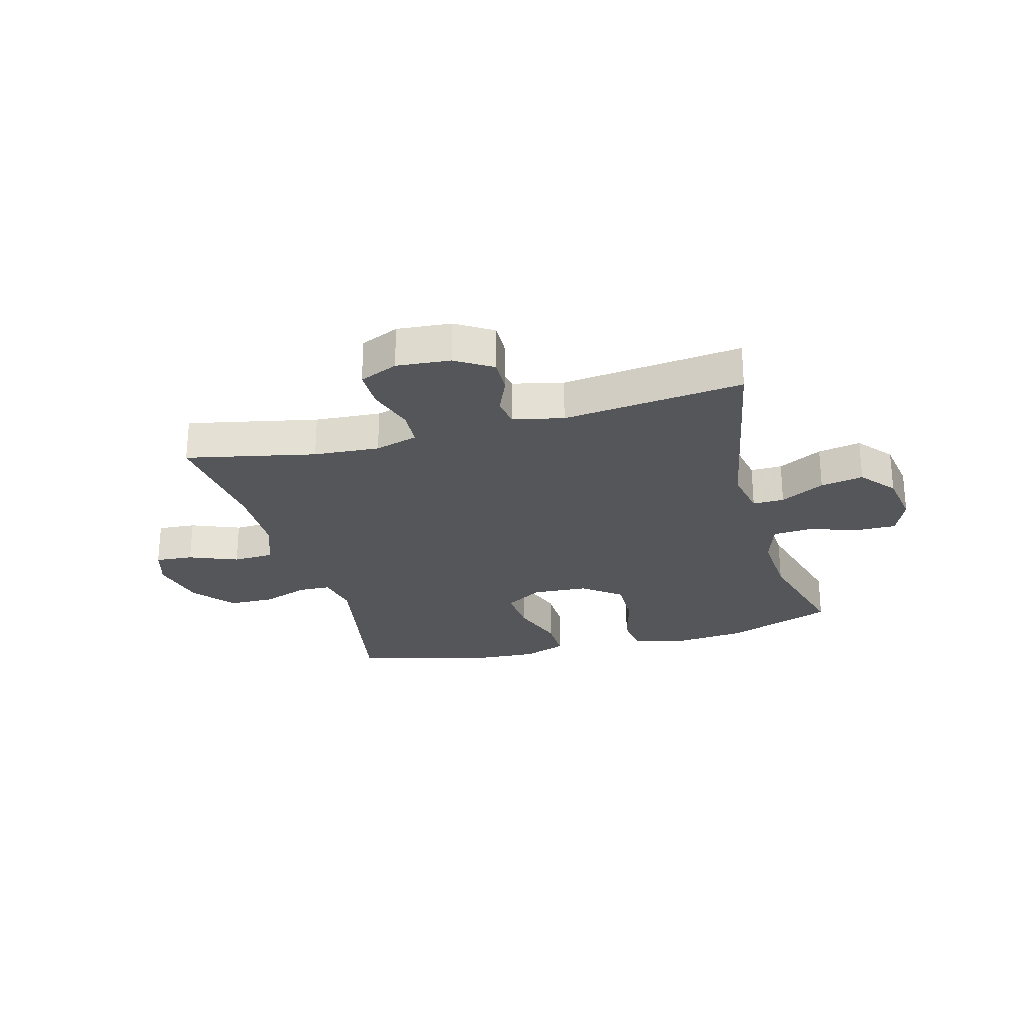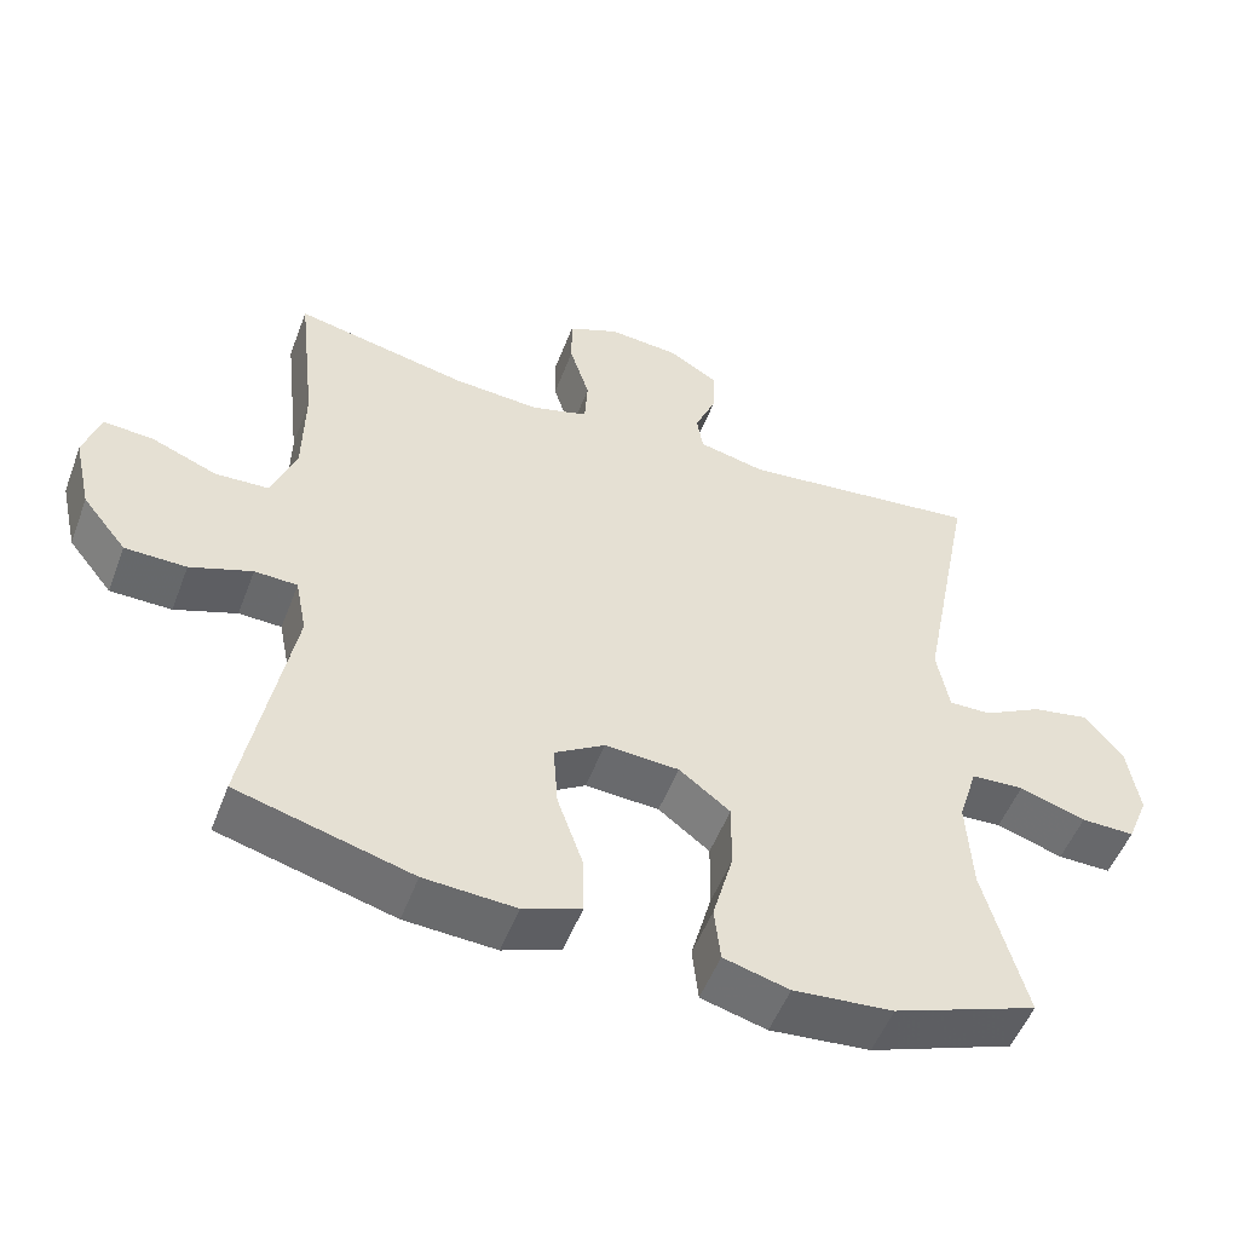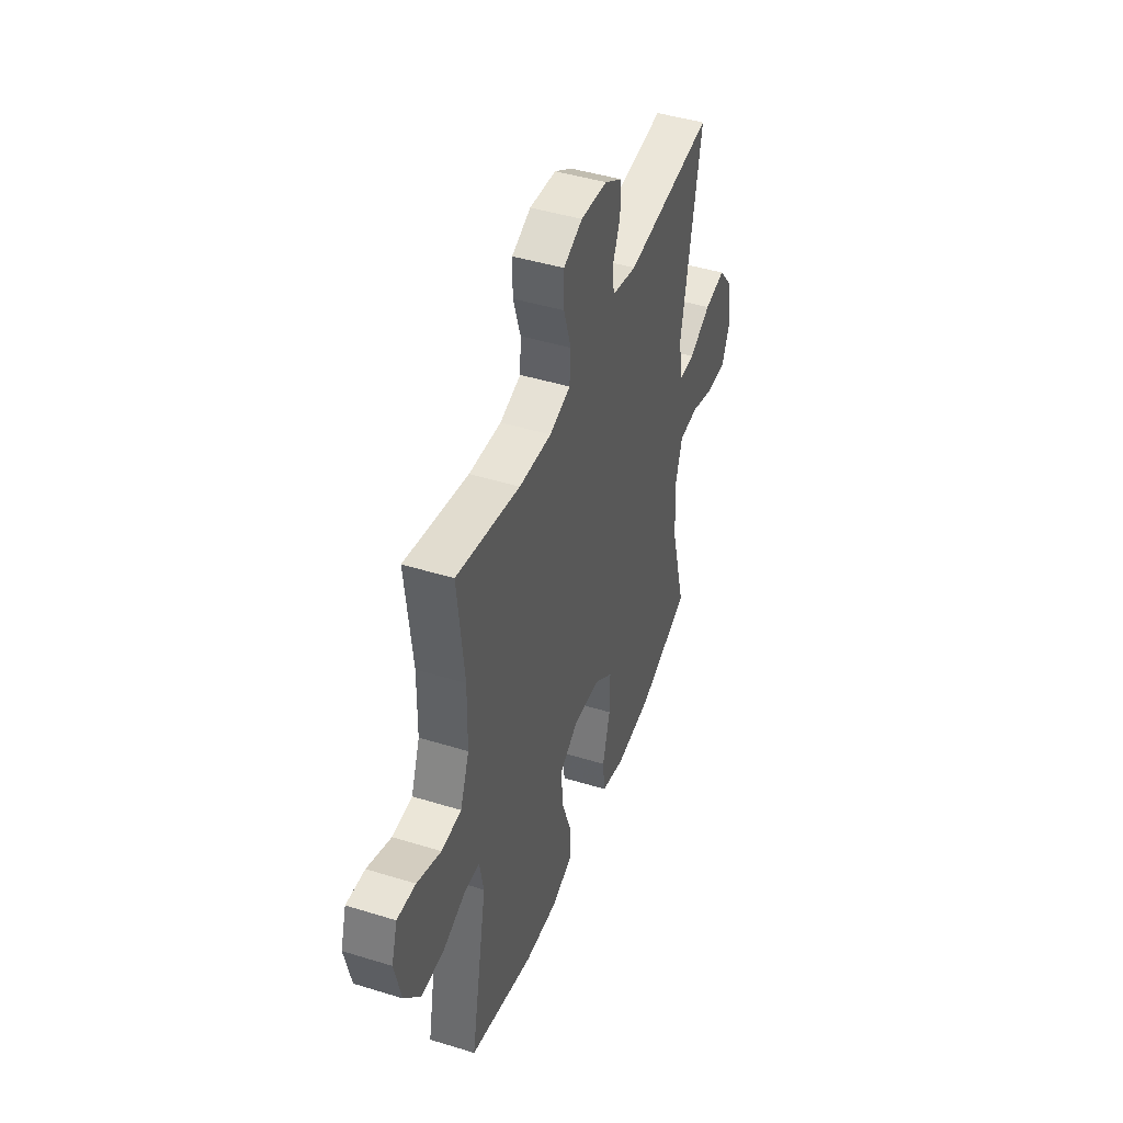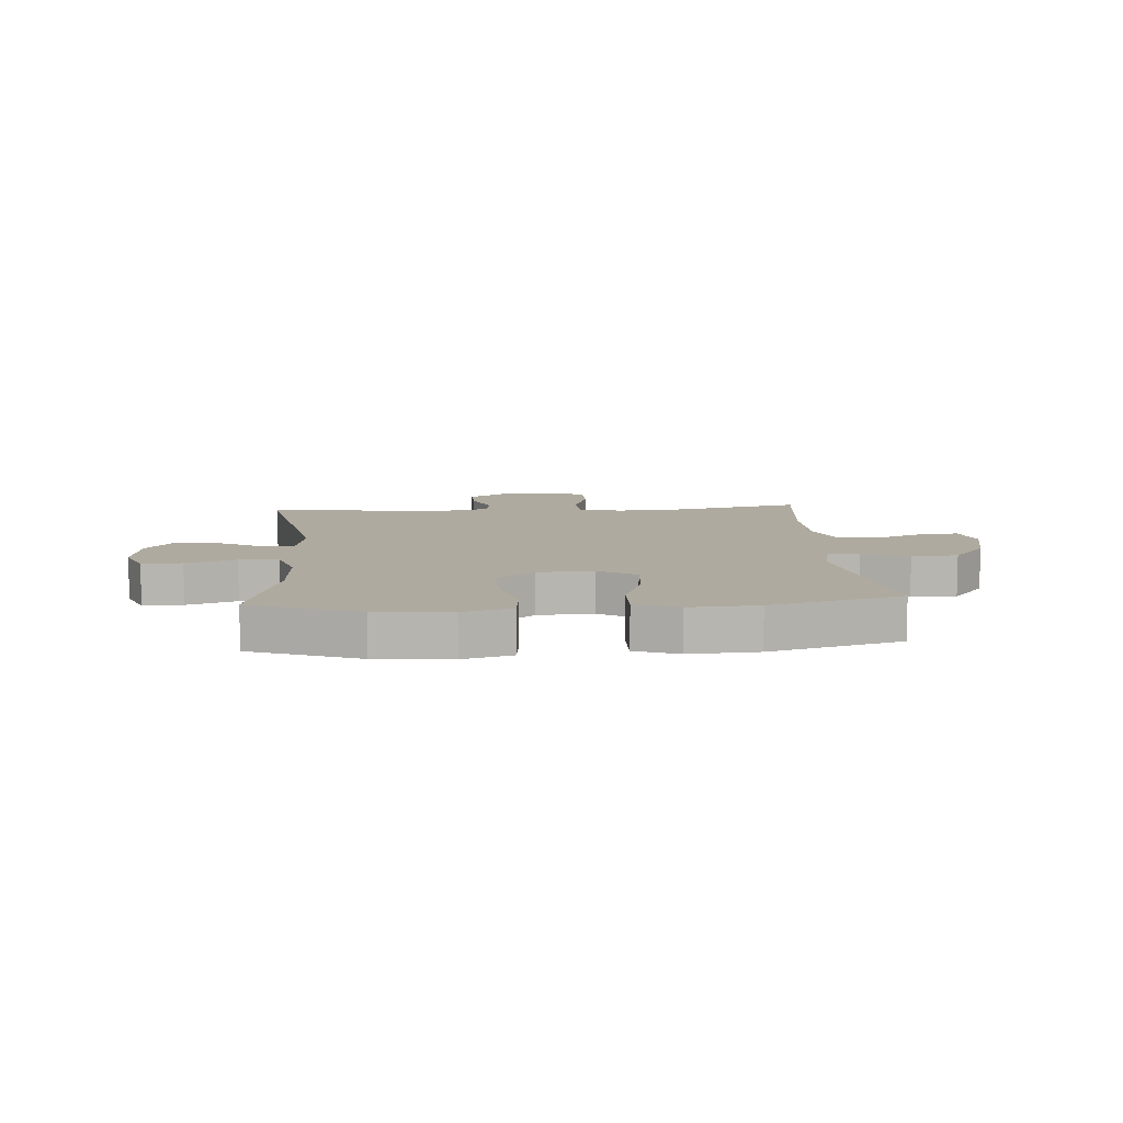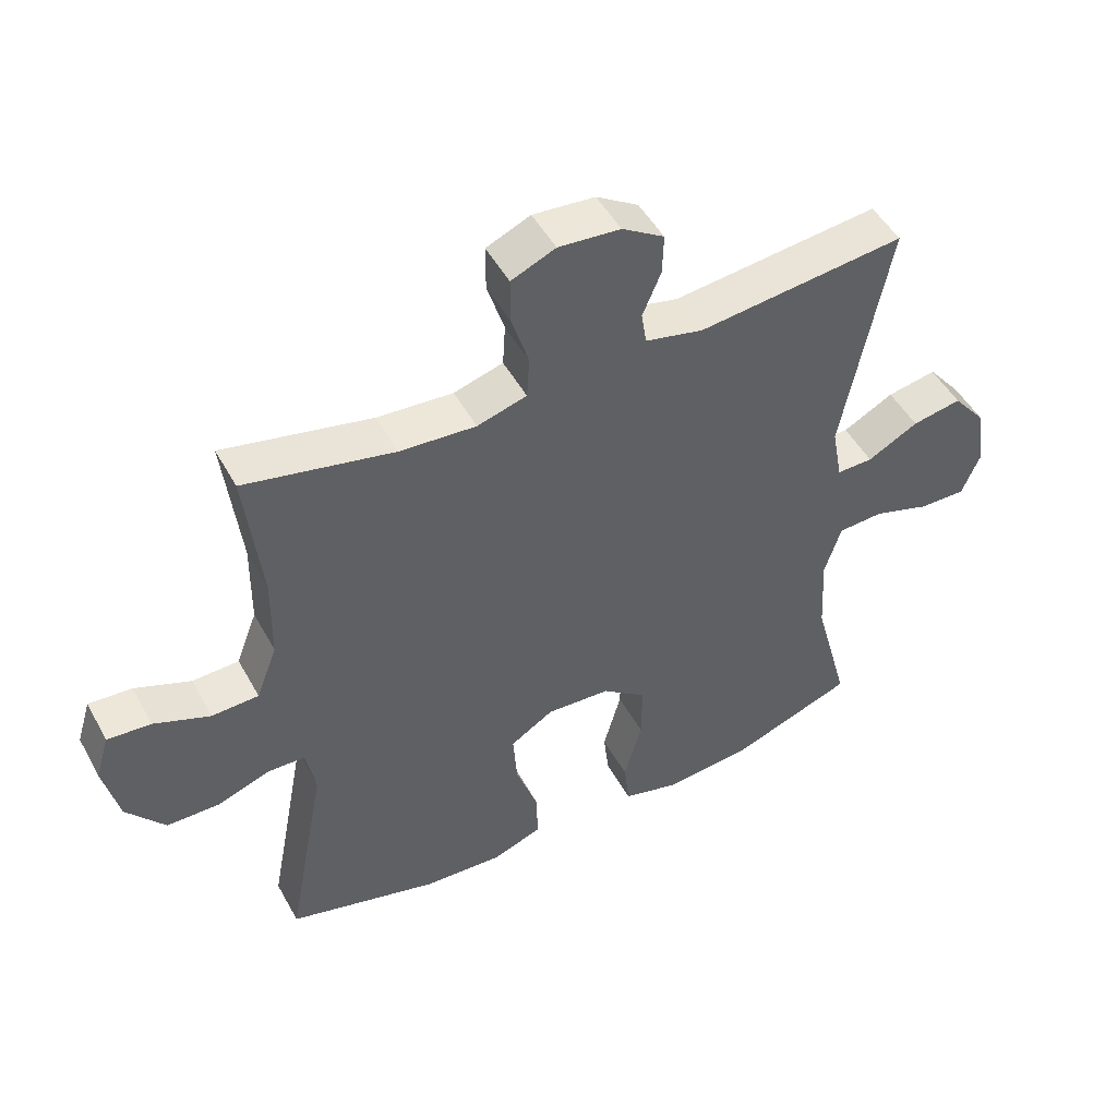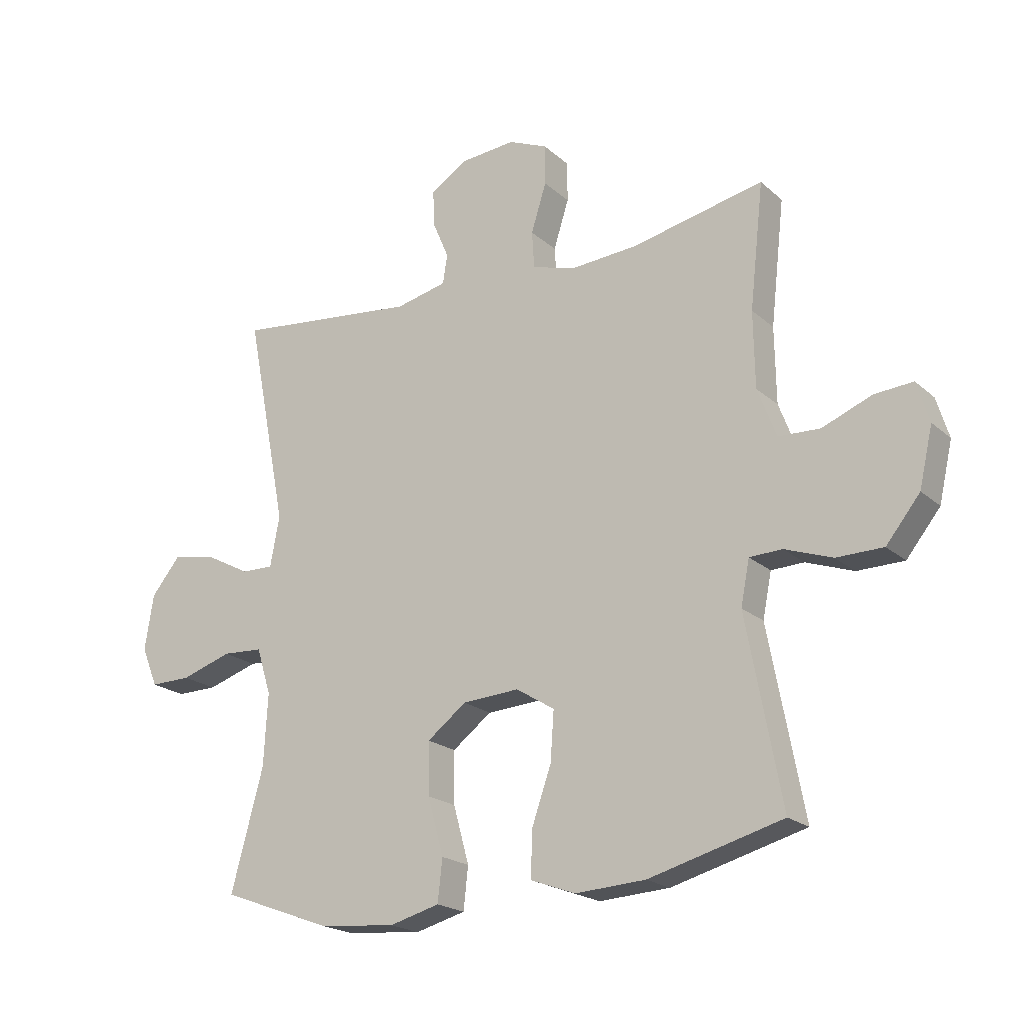
<metadata>
{"format":"obj","ext":"obj","renderer":"f3d","projection":"perspective","resolution":1024,"background":"white","views":[{"elev":-25.9,"azim":15.3,"up":"+Y"},{"elev":-52.1,"azim":-20.6,"up":"+Z"},{"elev":44.9,"azim":-70.3,"up":"+Z"},{"elev":9.4,"azim":175.8,"up":"+Y"},{"elev":49.0,"azim":-27.9,"up":"+Z"},{"elev":-20.4,"azim":-146.9,"up":"+Z"}]}
</metadata>
<code>
v -0.5 0.07 0.5
v -0.274 0.07 0.452
v -0.159 0.07 0.444
v -0.084 0.07 0.466
v -0.08 0.07 0.53
v -0.106 0.07 0.613
v -0.106 0.07 0.682
v -0.039 0.07 0.711
v 0.055 0.07 0.703
v 0.119 0.07 0.663
v 0.117 0.07 0.601
v 0.089 0.07 0.535
v 0.097 0.07 0.485
v 0.185 0.07 0.465
v 0.5 0.07 0.5
v 0.429 0.07 0.136
v 0.445 0.07 0.05
v 0.5 0.07 0.051
v 0.577 0.07 0.092
v 0.652 0.07 0.106
v 0.702 0.07 0.045
v 0.717 0.07 -0.05
v 0.689 0.07 -0.118
v 0.619 0.07 -0.117
v 0.532 0.07 -0.089
v 0.463 0.07 -0.093
v 0.438 0.07 -0.173
v 0.445 0.07 -0.296
v 0.5 0.07 -0.5
v 0.311 0.07 -0.57
v 0.18 0.07 -0.582
v 0.094 0.07 -0.559
v 0.086 0.07 -0.487
v 0.113 0.07 -0.389
v 0.114 0.07 -0.3
v 0.047 0.07 -0.249
v -0.05 0.07 -0.243
v -0.116 0.07 -0.284
v -0.11 0.07 -0.368
v -0.076 0.07 -0.465
v -0.075 0.07 -0.541
v -0.151 0.07 -0.569
v -0.271 0.07 -0.562
v -0.5 0.07 -0.5
v -0.44 0.07 -0.182
v -0.455 0.07 -0.106
v -0.511 0.07 -0.104
v -0.592 0.07 -0.133
v -0.672 0.07 -0.132
v -0.73 0.07 -0.06
v -0.753 0.07 0.04
v -0.732 0.07 0.109
v -0.666 0.07 0.104
v -0.581 0.07 0.07
v -0.51 0.07 0.073
v -0.478 0.07 0.157
v -0.476 0.07 0.287
v -0.5 0 0.5
v -0.274 0 0.452
v -0.159 0 0.444
v -0.084 0 0.466
v -0.08 0 0.53
v -0.106 0 0.613
v -0.106 0 0.682
v -0.039 0 0.711
v 0.055 0 0.703
v 0.119 0 0.663
v 0.117 0 0.601
v 0.089 0 0.535
v 0.097 0 0.485
v 0.185 0 0.465
v 0.5 0 0.5
v 0.429 0 0.136
v 0.445 0 0.05
v 0.5 0 0.051
v 0.577 0 0.092
v 0.652 0 0.106
v 0.702 0 0.045
v 0.717 0 -0.05
v 0.689 0 -0.118
v 0.619 0 -0.117
v 0.532 0 -0.089
v 0.463 0 -0.093
v 0.438 0 -0.173
v 0.445 0 -0.296
v 0.5 0 -0.5
v 0.311 0 -0.57
v 0.18 0 -0.582
v 0.094 0 -0.559
v 0.086 0 -0.487
v 0.113 0 -0.389
v 0.114 0 -0.3
v 0.047 0 -0.249
v -0.05 0 -0.243
v -0.116 0 -0.284
v -0.11 0 -0.368
v -0.076 0 -0.465
v -0.075 0 -0.541
v -0.151 0 -0.569
v -0.271 0 -0.562
v -0.5 0 -0.5
v -0.44 0 -0.182
v -0.455 0 -0.106
v -0.511 0 -0.104
v -0.592 0 -0.133
v -0.672 0 -0.132
v -0.73 0 -0.06
v -0.753 0 0.04
v -0.732 0 0.109
v -0.666 0 0.104
v -0.581 0 0.07
v -0.51 0 0.073
v -0.478 0 0.157
v -0.476 0 0.287
f 52 53 54
f 51 52 54
f 50 51 54
f 49 50 54
f 48 49 54
f 47 48 54
f 46 47 54 55
f 43 44 45
f 42 43 45
f 41 42 45
f 40 41 45
f 39 40 45
f 38 39 45 46
f 46 55 56
f 38 46 56
f 37 38 56
f 32 33 34
f 31 32 34
f 30 31 34
f 29 30 34
f 28 29 34
f 27 28 34 35
f 26 27 35 36
f 23 24 25
f 22 23 25
f 21 22 25
f 20 21 25
f 19 20 25
f 18 19 25
f 17 18 25 26
f 37 56 57
f 36 37 57
f 26 36 57
f 17 26 57
f 16 17 57
f 10 11 12
f 9 10 12
f 8 9 12
f 7 8 12
f 6 7 12
f 5 6 12
f 4 5 12 13
f 3 4 13 14
f 16 57 1 2
f 14 15 16
f 3 14 16
f 2 3 16
f 111 110 109
f 111 109 108
f 111 108 107
f 111 107 106
f 111 106 105
f 111 105 104
f 112 111 104 103
f 102 101 100
f 102 100 99
f 102 99 98
f 102 98 97
f 102 97 96
f 103 102 96 95
f 113 112 103
f 113 103 95
f 113 95 94
f 91 90 89
f 91 89 88
f 91 88 87
f 91 87 86
f 91 86 85
f 92 91 85 84
f 93 92 84 83
f 82 81 80
f 82 80 79
f 82 79 78
f 82 78 77
f 82 77 76
f 82 76 75
f 83 82 75 74
f 114 113 94
f 114 94 93
f 114 93 83
f 114 83 74
f 114 74 73
f 69 68 67
f 69 67 66
f 69 66 65
f 69 65 64
f 69 64 63
f 69 63 62
f 70 69 62 61
f 71 70 61 60
f 59 58 114 73
f 73 72 71
f 73 71 60
f 73 60 59
f 1 58 59 2
f 2 59 60 3
f 3 60 61 4
f 4 61 62 5
f 5 62 63 6
f 6 63 64 7
f 7 64 65 8
f 8 65 66 9
f 9 66 67 10
f 10 67 68 11
f 11 68 69 12
f 12 69 70 13
f 13 70 71 14
f 14 71 72 15
f 15 72 73 16
f 16 73 74 17
f 17 74 75 18
f 18 75 76 19
f 19 76 77 20
f 20 77 78 21
f 21 78 79 22
f 22 79 80 23
f 23 80 81 24
f 24 81 82 25
f 25 82 83 26
f 26 83 84 27
f 27 84 85 28
f 28 85 86 29
f 29 86 87 30
f 30 87 88 31
f 31 88 89 32
f 32 89 90 33
f 33 90 91 34
f 34 91 92 35
f 35 92 93 36
f 36 93 94 37
f 37 94 95 38
f 38 95 96 39
f 39 96 97 40
f 40 97 98 41
f 41 98 99 42
f 42 99 100 43
f 43 100 101 44
f 44 101 102 45
f 45 102 103 46
f 46 103 104 47
f 47 104 105 48
f 48 105 106 49
f 49 106 107 50
f 50 107 108 51
f 51 108 109 52
f 52 109 110 53
f 53 110 111 54
f 54 111 112 55
f 55 112 113 56
f 56 113 114 57
f 57 114 58 1

</code>
